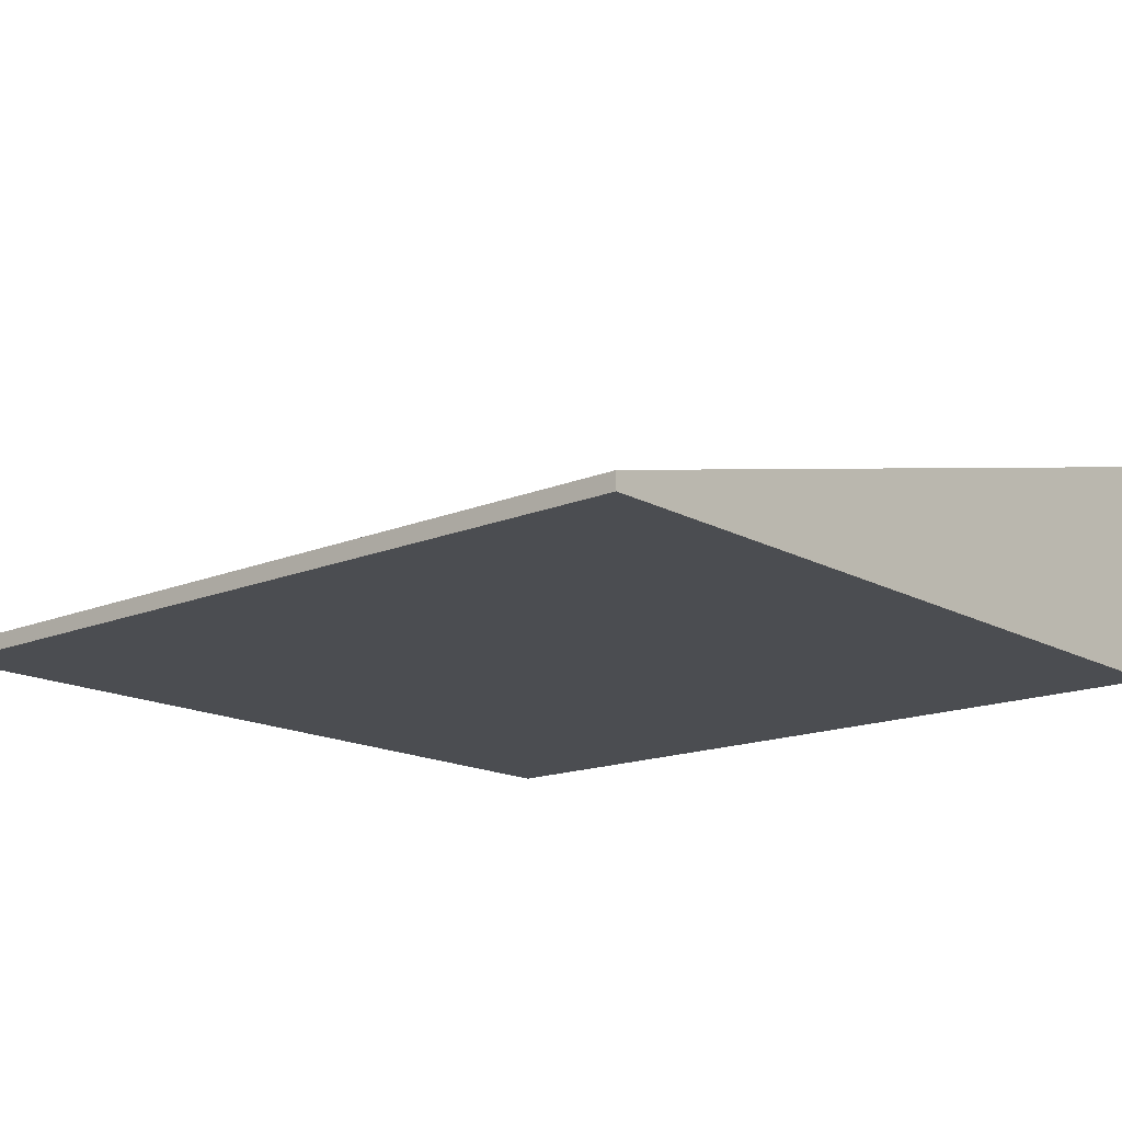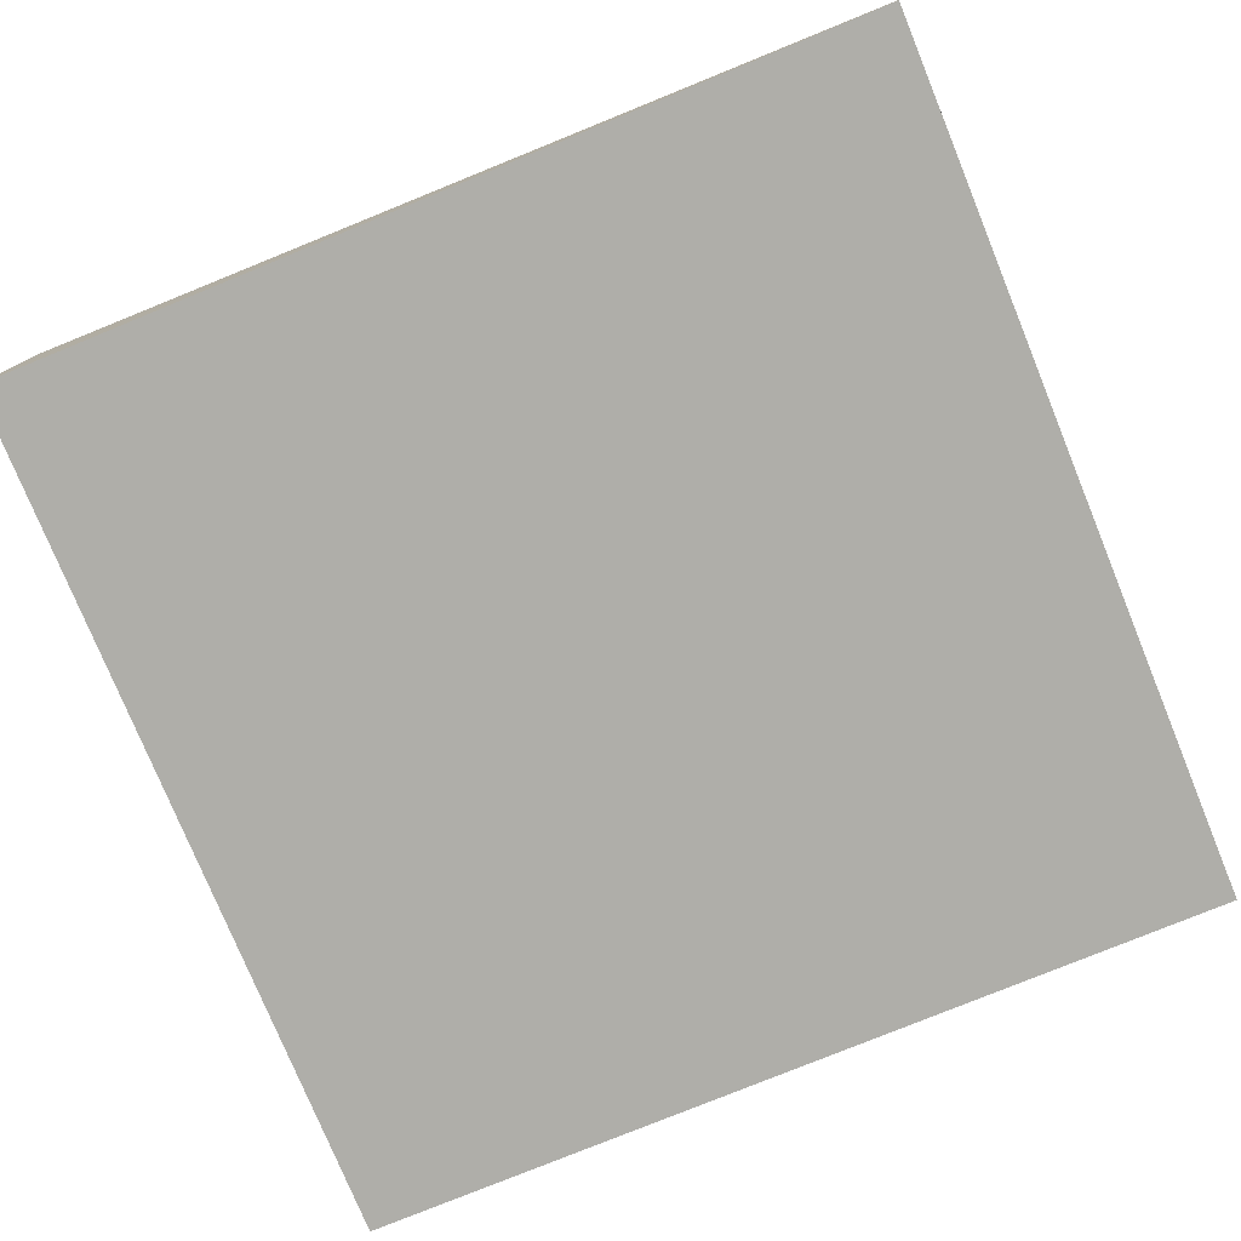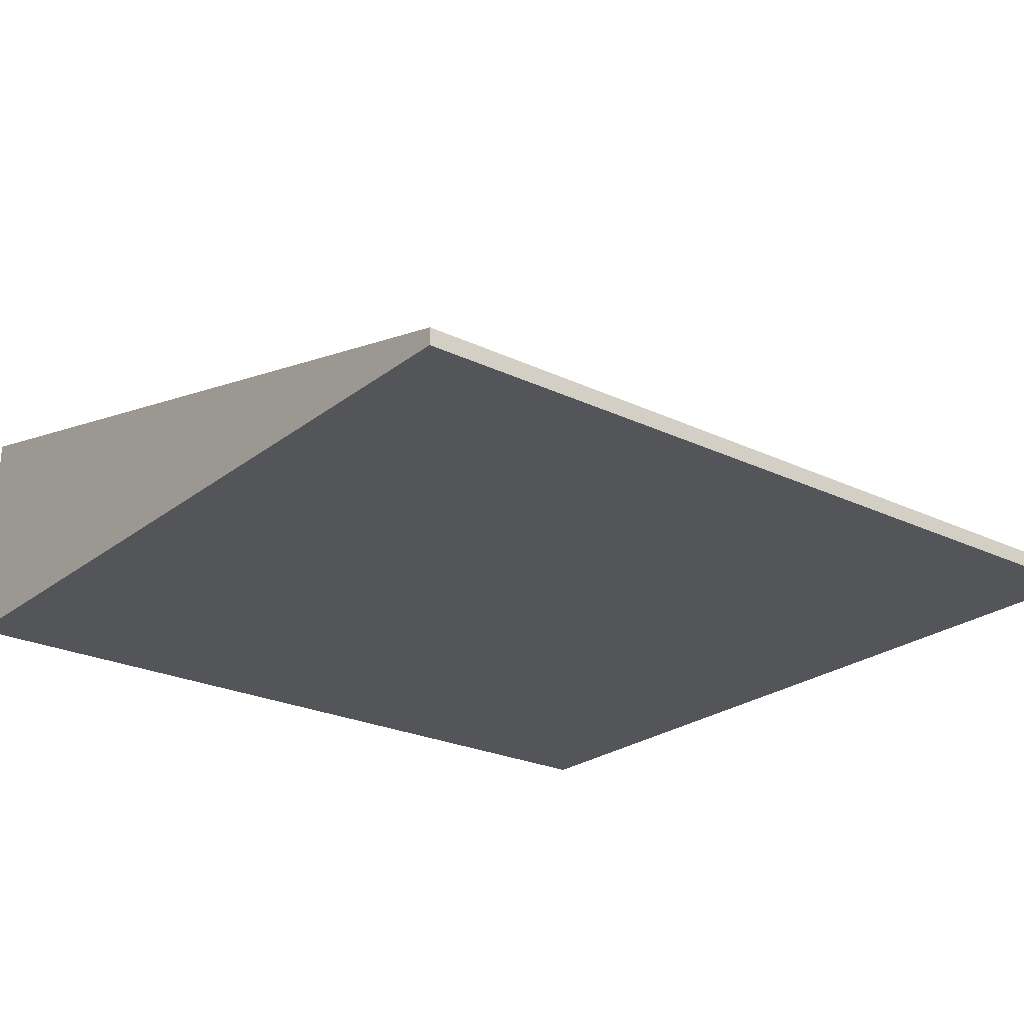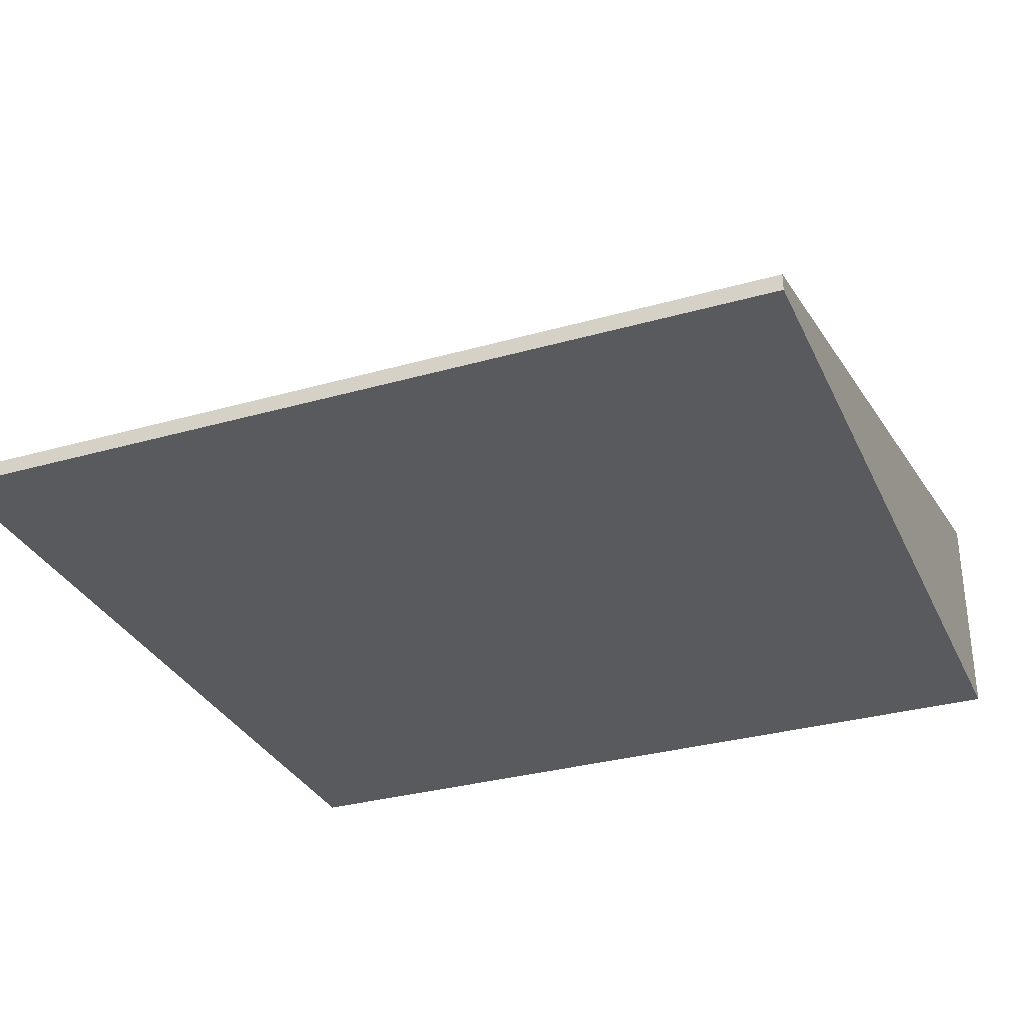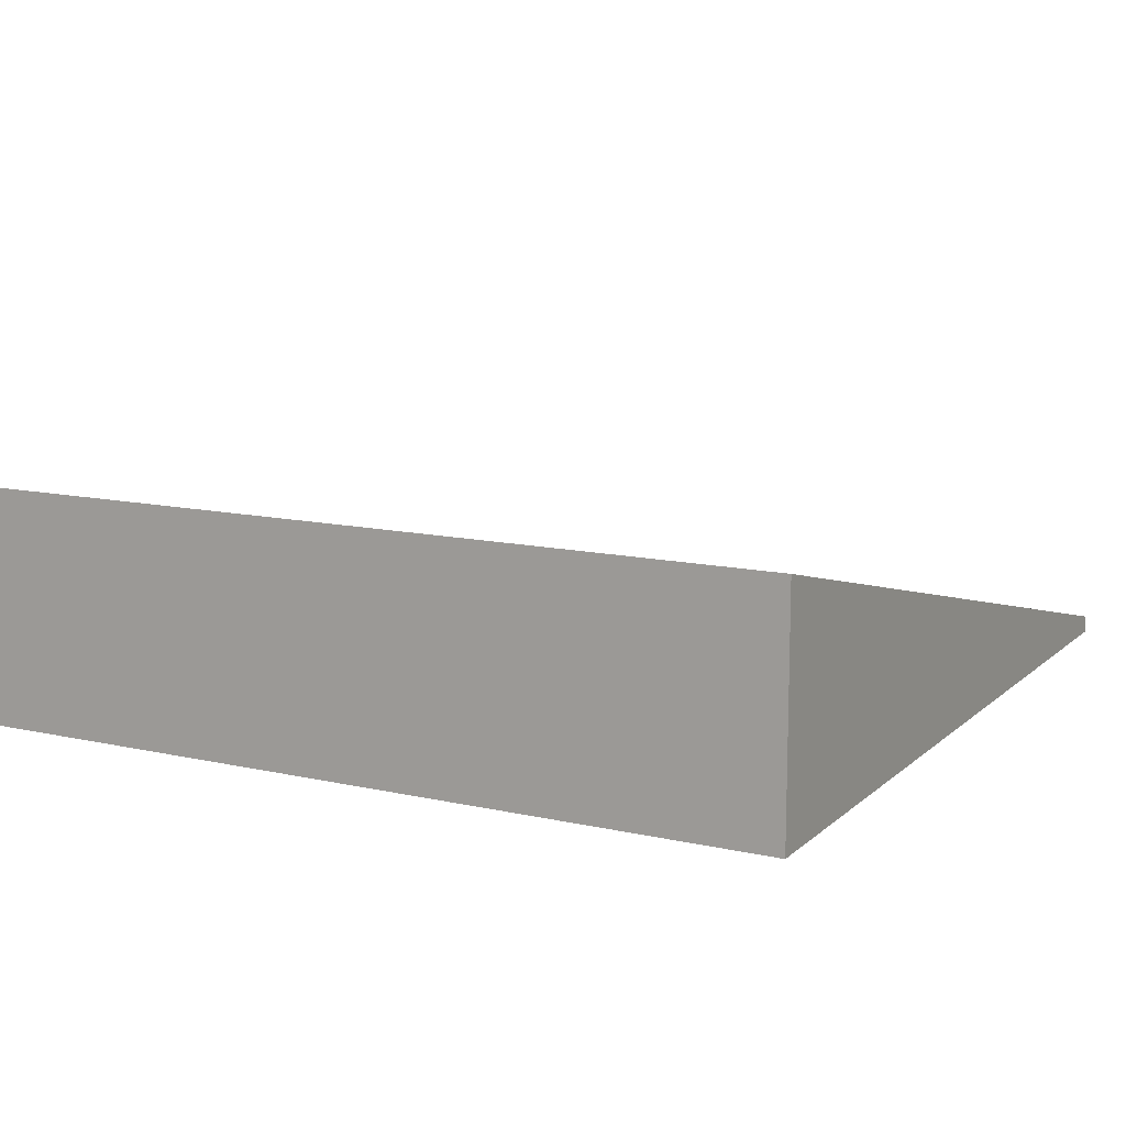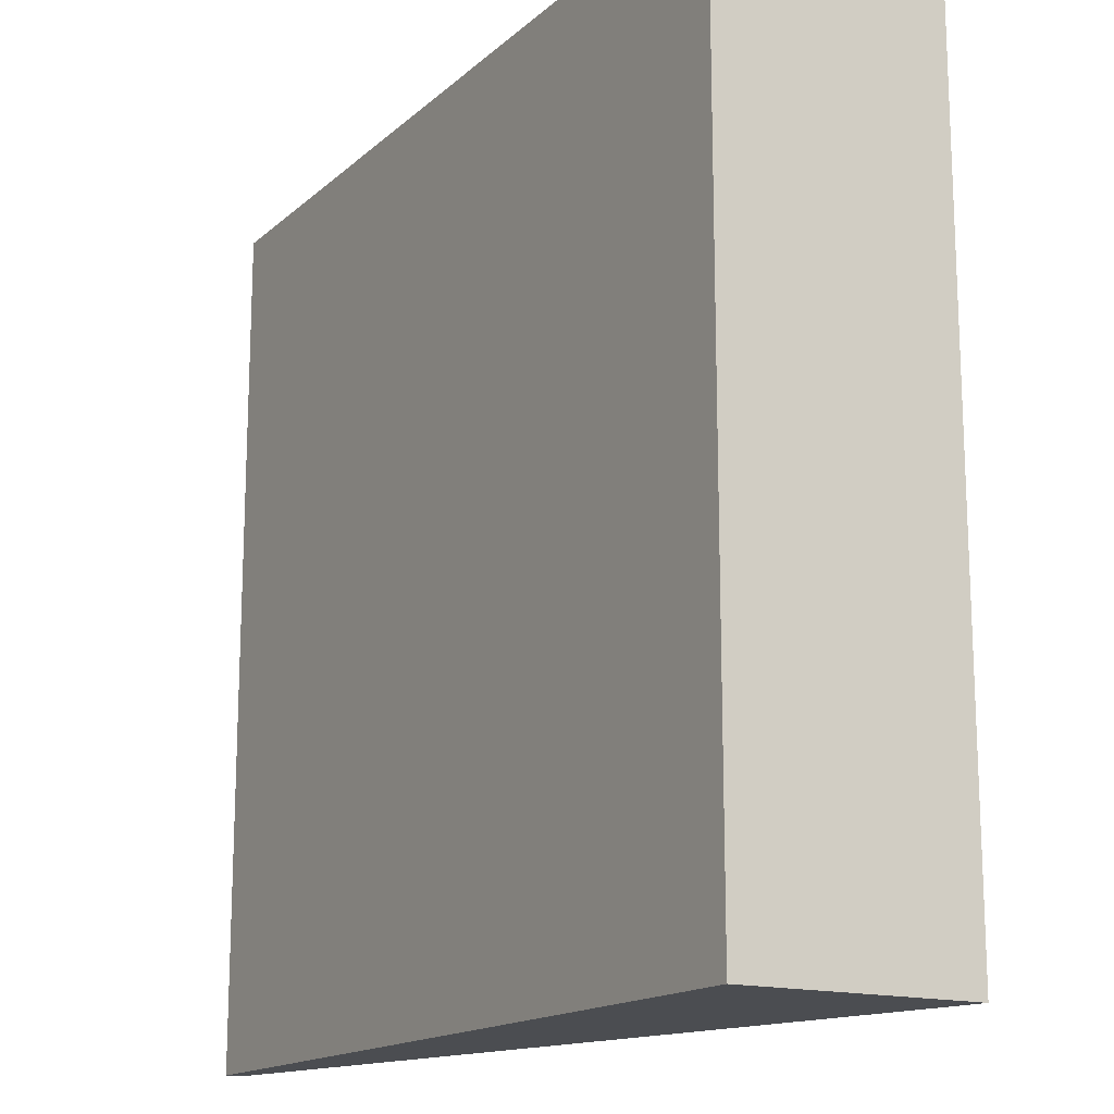
<metadata>
{"format":"obj","ext":"obj","renderer":"f3d","projection":"perspective","resolution":1024,"background":"white","views":[{"elev":-15.8,"azim":-49.0,"up":"+Y"},{"elev":-77.5,"azim":-157.7,"up":"+Y"},{"elev":-24.2,"azim":-128.4,"up":"+Y"},{"elev":-31.7,"azim":-68.1,"up":"+Y"},{"elev":12.1,"azim":118.1,"up":"+Y"},{"elev":-15.8,"azim":59.5,"up":"+Z"}]}
</metadata>
<code>
g tile_slant
v 0.5 0.27 -0.5
v 0.5 0 -0.5
v 0.5 0.27 0.5
v 0.5 0 0.5
v -0.5 0 0.5
v -0.5 0 -0.5
v -0.5 0.02 -0.5
v -0.5 0.02 0.5
f 3 2 1
f 2 3 4
f 5 2 4
f 2 5 6
f 6 8 7
f 8 6 5
f 3 5 4
f 5 3 8
f 7 2 6
f 2 7 1
f 7 3 1
f 3 7 8

</code>
